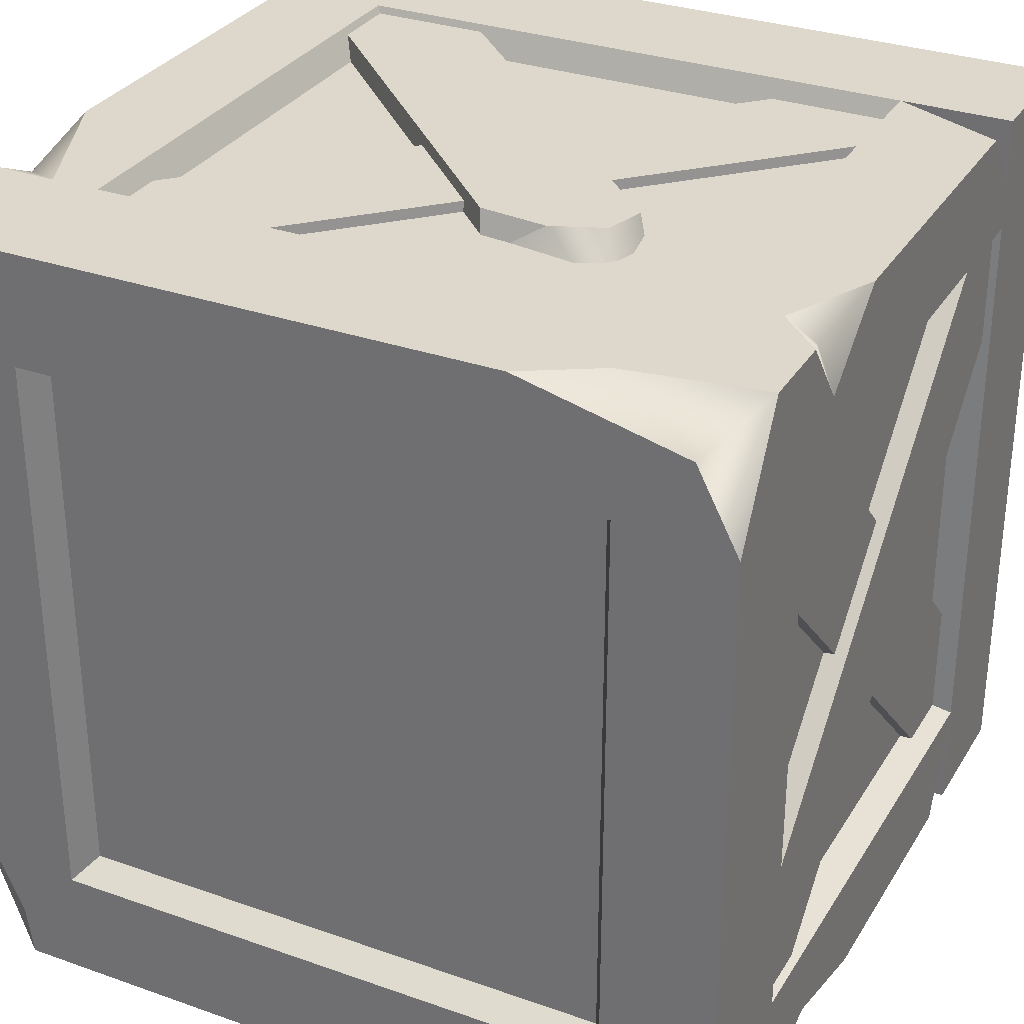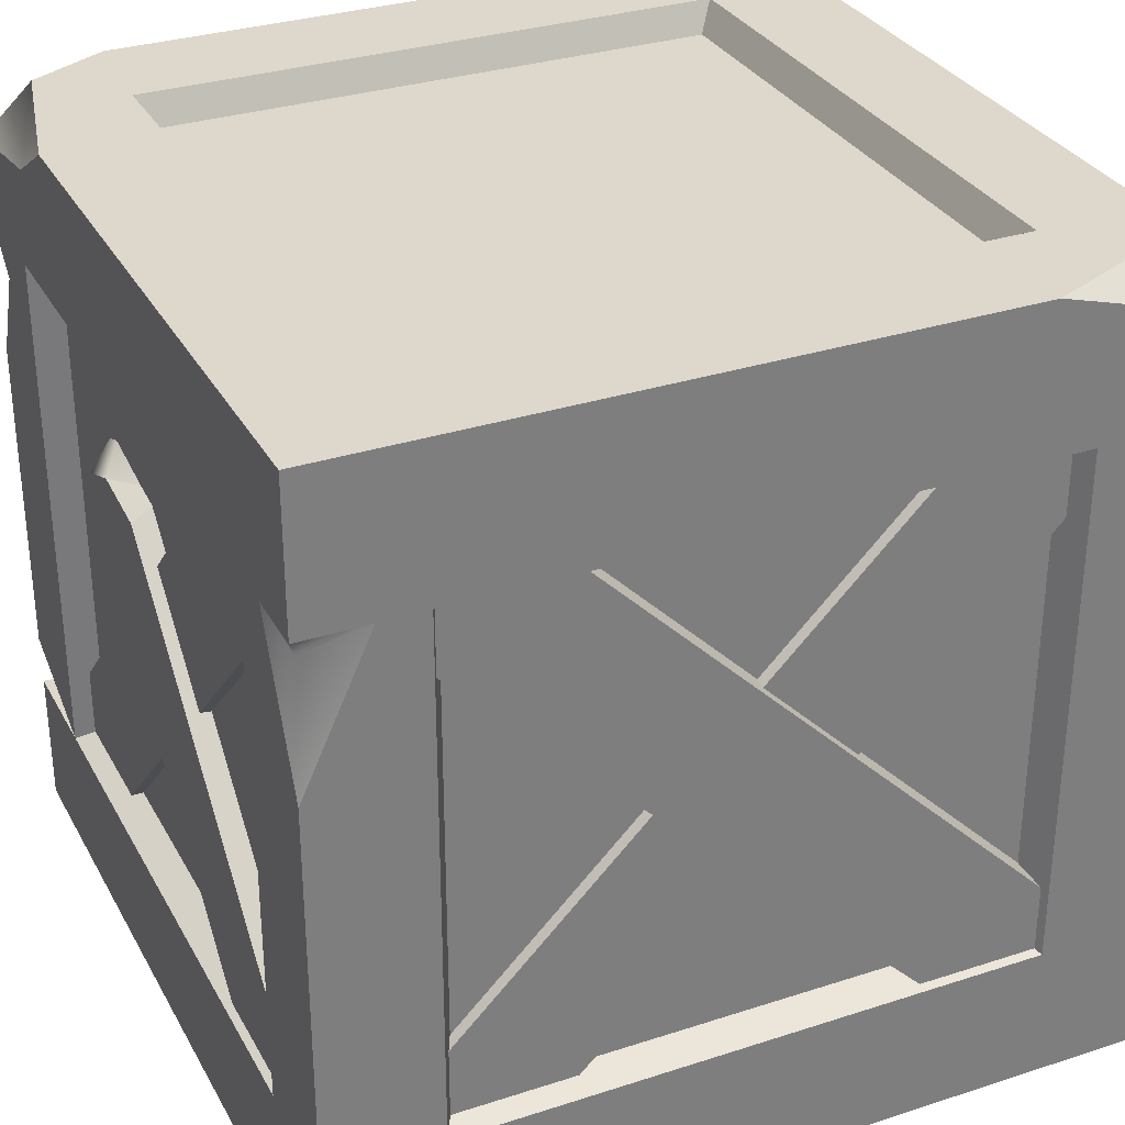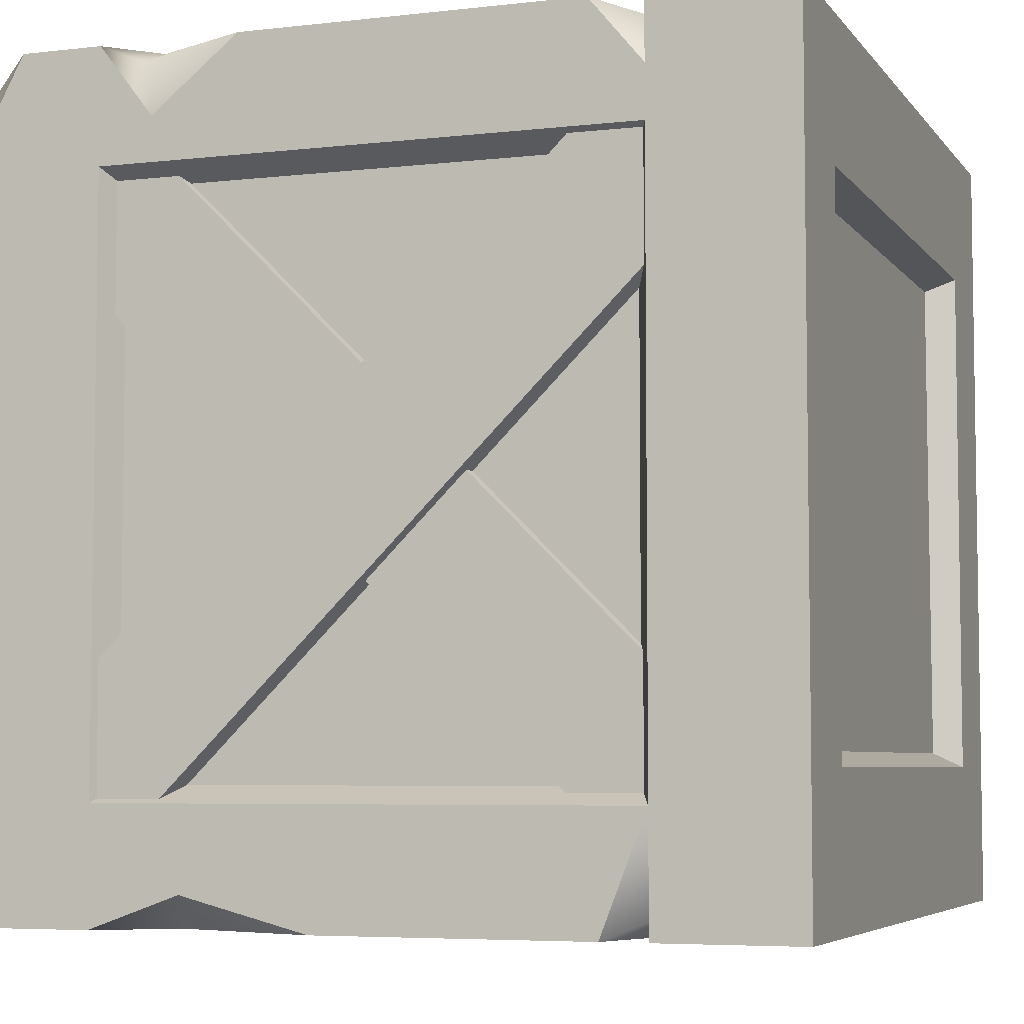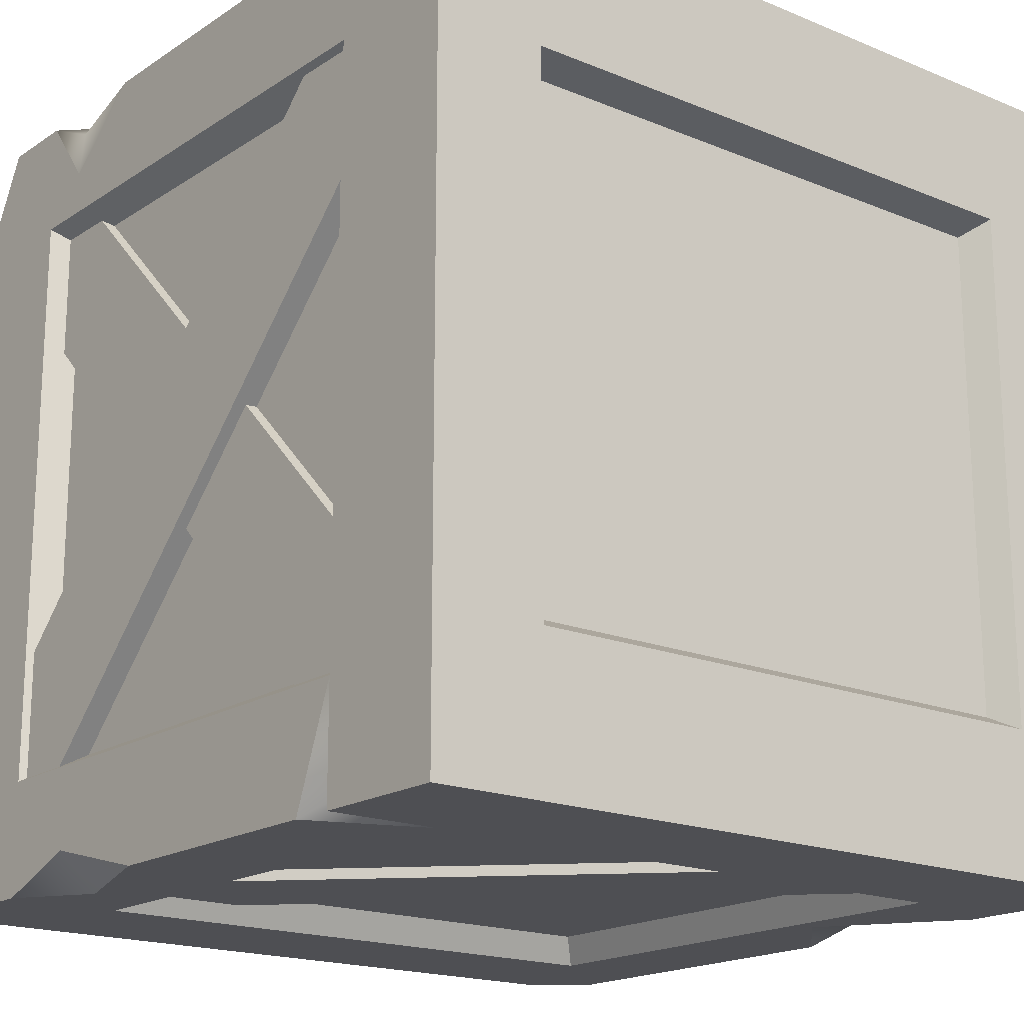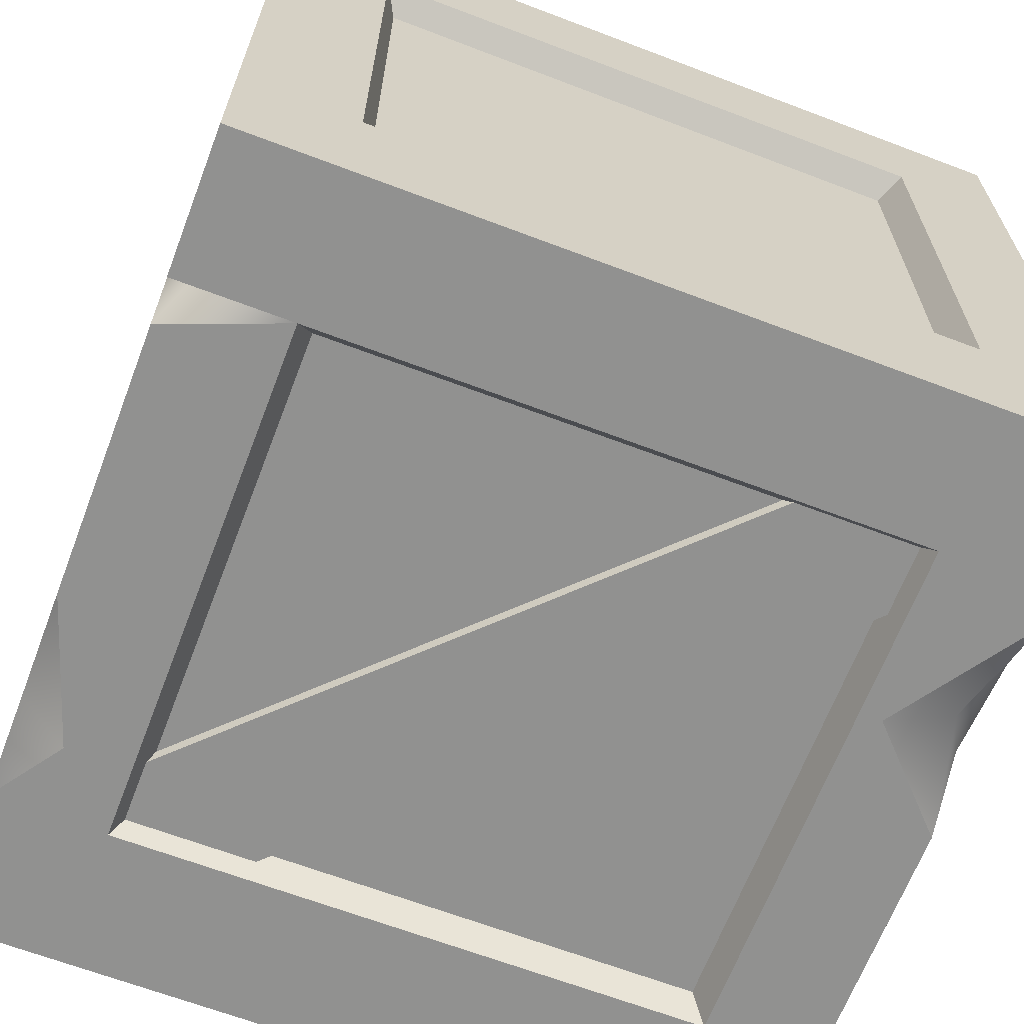
<metadata>
{"format":"obj","ext":"obj","renderer":"f3d","projection":"perspective","resolution":1024,"background":"white","views":[{"elev":31.3,"azim":-153.4,"up":"+Z"},{"elev":31.5,"azim":65.3,"up":"+Y"},{"elev":-5.5,"azim":-70.3,"up":"+Z"},{"elev":-18.1,"azim":-38.7,"up":"+Z"},{"elev":-65.9,"azim":-20.9,"up":"+Z"}]}
</metadata>
<code>
g f007v001_h
v -0.5 1 0.3505
v -0.4486 1 0.4498
v -0.5 0.9203 0.5
v 0.5 1 -0.2978
v 0.4388 1 -0.4388
v 0.5 0.9419 -0.5
v 0.4388 1 -0.4388
v 0.4305 1 -0.5
v 0.5 0.9419 -0.5
v -0.36 0.172 -0.5
v -0.4741 0.172 -0.4767
v -0.5 0.172 -0.5
v -0.4741 0.172 -0.4767
v -0.5 0.2265 -0.5
v -0.5 0.172 -0.36
v -0.5 0.172 -0.5
v -0.4741 0.172 -0.4767
v -0.5 0.172 -0.36
v -0.36 0.172 -0.5
v -0.5 0.2265 -0.5
v -0.4741 0.172 -0.4767
v -0.36 0.172 0.5
v -0.5 0.2361 0.5
v -0.5 0.6477 0.5
v -0.04914 0.676 0.4427
v -0.03714 0.654 0.4913
v -0.1243 0.6638 0.4913
v 0.4207 0.8204 0.5
v 0.5 1 0.5
v 0.5 0.8204 0.5
v 0.36 0.8204 0.5
v -0.2441 1 0.5
v -0.3337 0.9467 0.5
v 0.36 0.172 0.5
v 0.5 0.6387 0.5
v 0.5 0.172 0.5
v 0.5 0 0.5
v -0.5 0 0.5
v -0.36 0.172 0.5
v -0.5 0.08599 0.5
v -0.5 0.172 0.5
v -0.5 0.8204 0.5
v -0.5 0.9203 0.5
v -0.36 0.8204 0.5
v -0.4446 0.7659 0.5
v -0.5 0.6477 0.5
v -0.4486 1 0.4498
v -0.2441 1 0.5
v -0.3337 0.9467 0.5
v -0.5 0.9203 0.5
v -0.3402 0.1898 0.4644
v -0.3402 0.8025 0.4644
v 0.3402 0.8025 0.4644
v 0.3402 0.1898 0.4644
v 0.5 0.8204 0.5
v 0.5 1 0.5
v 0.5 0.8204 0.4166
v 0.5 0.8204 0.36
v 0.5 1 -0.2978
v 0.5 0.172 0.36
v 0.5 0.8204 -0.36
v 0.5 0.6387 0.5
v 0.5 0.9419 -0.5
v 0.5 0.172 0.5
v 0.5 0 0.5
v 0.5 0 -0.5
v 0.5 0.8204 -0.5
v 0.5 0.4962 -0.5
v 0.5 0.4118 -0.4445
v 0.5 0.172 -0.36
v 0.5 0.172 -0.5
v 0.5 0.2836 -0.4618
v 0.5 0.2154 -0.5
v 0.4644 0.1898 0.3402
v 0.4644 0.8025 0.3402
v 0.4644 0.8025 -0.3402
v 0.4644 0.1898 -0.3402
v -0.36 0.172 -0.5
v -0.5 0.172 -0.5
v -0.5 0 -0.5
v 0.5 0 -0.5
v 0.36 0.172 -0.5
v 0.5 0.172 -0.5
v 0.5 0.2154 -0.5
v 0.3876 0.3804 -0.5
v 0.36 0.8204 -0.5
v 0.5 0.8204 -0.5
v 0.5 0.4962 -0.5
v 0.5 0.9419 -0.5
v 0.4305 1 -0.5
v -0.36 0.8204 -0.5
v -0.5 1 -0.5
v -0.5 0.8204 -0.5
v -0.4386 0.7322 -0.5
v -0.36 0.172 -0.5
v -0.5 0.5538 -0.5
v -0.5 0.2265 -0.5
v 0.3402 0.1898 -0.4644
v 0.3402 0.8025 -0.4644
v -0.3402 0.8025 -0.4644
v -0.3402 0.1898 -0.4644
v -0.5 0.172 -0.36
v -0.5 0.2265 -0.5
v -0.5 0.5538 -0.5
v -0.5 0.7091 -0.4596
v -0.5 0.8204 -0.36
v -0.5 0.8204 -0.5
v -0.5 1 -0.5
v -0.5 1 0.3505
v -0.5 0.8204 0.36
v -0.5 0.9203 0.5
v -0.5 0.8204 0.5
v -0.5 0.7542 0.4137
v -0.5 0.172 0.36
v -0.5 0.6477 0.5
v -0.5 0.2361 0.5
v -0.5 0.172 0.4224
v -0.5 0.08599 0.5
v -0.5 0.172 0.5
v -0.5 0 0.5
v -0.5 0.172 -0.36
v -0.5 0 -0.5
v -0.5 0.172 -0.5
v -0.4644 0.1898 -0.3402
v -0.4644 0.8025 -0.3402
v -0.4644 0.8025 0.3402
v -0.4644 0.1898 0.3402
v -0.3402 0.9644 0.3402
v -0.3402 0.9644 -0.3402
v 0.3402 0.9644 -0.3402
v 0.3402 0.9644 0.3402
v 0.34 0.0371 0.3104
v 0.3404 0.0352 -0.3023
v -0.34 0.0337 -0.3028
v -0.3404 0.0352 0.31
v 0.4097 0.7929 0.477
v -0.2929 0.09029 0.477
v -0.4097 0.2071 0.477
v 0.2929 0.9097 0.477
v -0.4097 0.2071 0.477
v -0.4147 0.2121 0.4285
v 0.2879 0.9147 0.4285
v 0.2929 0.9097 0.477
v 0.4097 0.7929 0.477
v 0.4147 0.7879 0.4285
v -0.2879 0.0853 0.4285
v -0.2929 0.09029 0.477
v -0.4913 0.09029 0.2929
v -0.4913 0.7929 -0.4097
v -0.4913 0.9097 -0.2929
v -0.4913 0.2071 0.4097
v -0.4913 0.9097 -0.2929
v -0.4427 0.9147 -0.2879
v -0.4427 0.2121 0.4147
v -0.4913 0.2071 0.4097
v -0.4913 0.09029 0.2929
v -0.4427 0.0853 0.2879
v -0.4427 0.7879 -0.4147
v -0.4913 0.7929 -0.4097
v -0.477 0.7929 0.4097
v -0.477 0.09029 -0.2929
v -0.477 0.2071 -0.4097
v -0.477 0.9097 0.2929
v -0.477 0.2071 -0.4097
v -0.4285 0.2121 -0.4147
v -0.4285 0.9147 0.2879
v -0.477 0.9097 0.2929
v -0.477 0.7929 0.4097
v -0.4285 0.7879 0.4147
v -0.4285 0.0853 -0.2879
v -0.477 0.09029 -0.2929
v -0.4097 0.7929 -0.477
v 0.2929 0.09029 -0.477
v 0.4097 0.2071 -0.477
v -0.2929 0.9097 -0.477
v 0.4097 0.2071 -0.477
v 0.4147 0.2121 -0.4285
v -0.2879 0.9147 -0.4285
v -0.2929 0.9097 -0.477
v -0.4097 0.7929 -0.477
v -0.4147 0.7879 -0.4285
v 0.2879 0.0853 -0.4285
v 0.2929 0.09029 -0.477
v 0.4913 0.09029 -0.2929
v 0.4913 0.7929 0.4097
v 0.4913 0.9097 0.2929
v 0.4913 0.2071 -0.4097
v 0.4913 0.9097 0.2929
v 0.4427 0.9147 0.2879
v 0.4427 0.2121 -0.4147
v 0.4913 0.2071 -0.4097
v 0.4913 0.09029 -0.2929
v 0.4427 0.0853 -0.2879
v 0.4427 0.7879 0.4147
v 0.4913 0.7929 0.4097
v 0.477 0.7929 -0.4097
v 0.477 0.09029 0.2929
v 0.477 0.2071 0.4097
v 0.477 0.9097 -0.2929
v 0.477 0.2071 0.4097
v 0.4285 0.2121 0.4147
v 0.4285 0.9147 -0.2879
v 0.477 0.9097 -0.2929
v 0.477 0.7929 -0.4097
v 0.4285 0.7879 -0.4147
v 0.4285 0.0853 0.2879
v 0.477 0.09029 0.2929
v -0.5 0.2361 0.5
v -0.4746 0.172 0.4634
v -0.5 0.172 0.4224
v -0.36 0.172 0.5
v -0.4746 0.172 0.4634
v -0.5 0.172 0.5
v -0.5 0.172 0.4224
v -0.36 0.172 0.5
v -0.4386 0.7322 -0.5
v -0.5 0.8204 -0.5
v -0.5 0.7091 -0.4596
v -0.5 0.5538 -0.5
v -0.36 0.172 0.5
v -0.3402 0.1898 0.4644
v 0.3402 0.1898 0.4644
v 0.36 0.172 0.5
v 0.36 0.172 0.5
v 0.3402 0.1898 0.4644
v 0.3402 0.8025 0.4644
v 0.36 0.8204 0.5
v 0.36 0.8204 0.5
v 0.3402 0.8025 0.4644
v -0.3402 0.8025 0.4644
v -0.36 0.8204 0.5
v -0.36 0.8204 0.5
v -0.3402 0.8025 0.4644
v -0.3402 0.1898 0.4644
v -0.36 0.172 0.5
v 0.5 0.172 0.36
v 0.4644 0.1898 0.3402
v 0.4644 0.1898 -0.3402
v 0.5 0.172 -0.36
v 0.5 0.172 -0.36
v 0.4644 0.1898 -0.3402
v 0.4644 0.8025 -0.3402
v 0.5 0.8204 -0.36
v 0.5 0.8204 -0.36
v 0.4644 0.8025 -0.3402
v 0.4644 0.8025 0.3402
v 0.5 0.8204 0.36
v 0.5 0.8204 0.36
v 0.4644 0.8025 0.3402
v 0.4644 0.1898 0.3402
v 0.5 0.172 0.36
v 0.36 0.172 -0.5
v 0.3402 0.1898 -0.4644
v -0.3402 0.1898 -0.4644
v -0.36 0.172 -0.5
v -0.36 0.172 -0.5
v -0.3402 0.1898 -0.4644
v -0.3402 0.8025 -0.4644
v -0.36 0.8204 -0.5
v -0.36 0.8204 -0.5
v -0.3402 0.8025 -0.4644
v 0.3402 0.8025 -0.4644
v 0.36 0.8204 -0.5
v 0.36 0.8204 -0.5
v 0.3402 0.8025 -0.4644
v 0.3402 0.1898 -0.4644
v 0.36 0.172 -0.5
v -0.5 0.172 -0.36
v -0.4644 0.1898 -0.3402
v -0.4644 0.1898 0.3402
v -0.5 0.172 0.36
v -0.5 0.172 0.36
v -0.4644 0.1898 0.3402
v -0.4644 0.8025 0.3402
v -0.5 0.8204 0.36
v -0.5 0.8204 0.36
v -0.4644 0.8025 0.3402
v -0.4644 0.8025 -0.3402
v -0.5 0.8204 -0.36
v -0.5 0.8204 -0.36
v -0.4644 0.8025 -0.3402
v -0.4644 0.1898 -0.3402
v -0.5 0.172 -0.36
v -0.36 1 0.36
v -0.3402 0.9644 0.3402
v 0.3402 0.9644 0.3402
v 0.36 1 0.36
v 0.36 1 0.36
v 0.3402 0.9644 0.3402
v 0.3402 0.9644 -0.3402
v 0.36 1 -0.36
v 0.36 1 -0.36
v 0.3402 0.9644 -0.3402
v -0.3402 0.9644 -0.3402
v -0.36 1 -0.36
v -0.36 1 -0.36
v -0.3402 0.9644 -0.3402
v -0.3402 0.9644 0.3402
v -0.36 1 0.36
v 0.36 0 0.328
v 0.34 0.0371 0.3104
v -0.3404 0.0352 0.31
v -0.36 0 0.328
v -0.36 0 0.328
v -0.3404 0.0352 0.31
v -0.34 0.0337 -0.3028
v -0.36 0 -0.3204
v -0.36 0 -0.3204
v -0.34 0.0337 -0.3028
v 0.3404 0.0352 -0.3023
v 0.36 0 -0.3204
v 0.36 0 -0.3204
v 0.3404 0.0352 -0.3023
v 0.34 0.0371 0.3104
v 0.36 0 0.328
v -0.2034 0.5865 0.4913
v -0.2127 0.5859 0.4427
v -0.2266 0.6705 0.4427
v -0.1881 0.6382 0.4913
v -0.2002 0.7002 0.4427
v -0.1243 0.6638 0.4913
v -0.04914 0.676 0.4427
v -0.04914 0.676 0.4427
v 0.4147 0.2121 0.4427
v 0.4097 0.2071 0.4913
v -0.03714 0.654 0.4913
v 0.2929 0.09029 0.4913
v 0.2879 0.0853 0.4427
v -0.2127 0.5859 0.4427
v -0.2034 0.5865 0.4913
v 0.2929 0.09029 0.4913
v -0.2034 0.5865 0.4913
v 0.4097 0.2071 0.4913
v -0.1881 0.6382 0.4913
v -0.1243 0.6638 0.4913
v -0.03714 0.654 0.4913
v -0.4843 0.772 0.4805
v -0.5 0.8204 0.5
v -0.4446 0.7659 0.5
v -0.5 0.6477 0.5
v -0.5 0.7542 0.4137
v 0.4682 0.3558 -0.4789
v 0.5 0.4962 -0.5
v 0.3876 0.3804 -0.5
v 0.5 0.4118 -0.4445
v 0.5 0.2154 -0.5
v 0.5 0.2836 -0.4618
v 0.4305 1 -0.5
v 0.4388 1 -0.4388
v 0.36 1 -0.36
v 0.5 1 -0.2978
v -0.36 1 -0.36
v -0.5 1 -0.5
v 0.36 1 0.36
v 0.5 1 0.5
v -0.2441 1 0.5
v -0.36 1 0.36
v -0.5 1 0.3505
v -0.4486 1 0.4498
v 0.4207 0.8204 0.5
v 0.4741 0.7882 0.4862
v 0.5 0.6387 0.5
v 0.5 0.8204 0.5
v 0.5 0.8204 0.4166
v 0.5 0 0.5
v -0.36 0 0.328
v -0.5 0 0.5
v -0.5 0 -0.5
v 0.36 0 0.328
v -0.36 0 -0.3204
v 0.5 0 -0.5
v 0.36 0 -0.3204
g f007v001_h_0
f 3 2 1
f 6 5 4
f 9 8 7
f 12 11 10
f 15 14 13
f 18 17 16
f 21 20 19
f 24 23 22
f 27 26 25
f 30 29 28
f 28 29 31
f 31 29 32
f 33 31 32
f 28 31 34
f 35 28 34
f 36 35 34
f 37 36 34
f 37 34 38
f 34 39 38
f 39 40 38
f 39 41 40
f 33 42 31
f 43 42 33
f 42 44 31
f 45 44 42
f 44 45 39
f 45 46 39
f 49 48 47
f 50 49 47
f 53 52 51
f 54 53 51
f 57 56 55
f 57 58 56
f 58 59 56
f 57 60 58
f 61 59 58
f 57 62 60
f 61 63 59
f 60 62 64
f 60 64 65
f 66 60 65
f 67 63 61
f 68 67 61
f 69 68 61
f 70 60 66
f 69 61 70
f 66 71 70
f 72 69 70
f 71 73 70
f 73 72 70
f 76 75 74
f 77 76 74
f 80 79 78
f 80 78 81
f 78 82 81
f 82 83 81
f 82 84 83
f 84 82 85
f 82 86 85
f 86 87 85
f 87 88 85
f 86 89 87
f 86 90 89
f 86 91 90
f 90 91 92
f 93 92 91
f 94 93 91
f 94 91 95
f 96 94 95
f 97 96 95
f 100 99 98
f 101 100 98
f 104 103 102
f 105 104 102
f 105 102 106
f 106 107 105
f 106 108 107
f 106 109 108
f 109 106 110
f 109 110 111
f 111 110 112
f 112 110 113
f 114 113 110
f 115 113 114
f 116 115 114
f 117 116 114
f 118 117 114
f 118 119 117
f 120 118 114
f 120 114 121
f 122 120 121
f 121 123 122
f 126 125 124
f 127 126 124
f 130 129 128
f 131 130 128
f 134 133 132
f 135 134 132
f 138 137 136
f 139 138 136
f 142 141 140
f 143 142 140
f 146 145 144
f 147 146 144
f 150 149 148
f 151 150 148
f 154 153 152
f 155 154 152
f 158 157 156
f 159 158 156
f 162 161 160
f 163 162 160
f 166 165 164
f 167 166 164
f 170 169 168
f 171 170 168
f 174 173 172
f 175 174 172
f 178 177 176
f 179 178 176
f 182 181 180
f 183 182 180
f 186 185 184
f 187 186 184
f 190 189 188
f 191 190 188
f 194 193 192
f 195 194 192
f 198 197 196
f 199 198 196
f 202 201 200
f 203 202 200
f 206 205 204
f 207 206 204
f 210 209 208
f 211 208 209
f 214 213 212
f 215 212 213
f 218 217 216
f 219 218 216
f 222 221 220
f 223 222 220
f 226 225 224
f 227 226 224
f 230 229 228
f 231 230 228
f 234 233 232
f 235 234 232
f 238 237 236
f 239 238 236
f 242 241 240
f 243 242 240
f 246 245 244
f 247 246 244
f 250 249 248
f 251 250 248
f 254 253 252
f 255 254 252
f 258 257 256
f 259 258 256
f 262 261 260
f 263 262 260
f 266 265 264
f 267 266 264
f 270 269 268
f 271 270 268
f 274 273 272
f 275 274 272
f 278 277 276
f 279 278 276
f 282 281 280
f 283 282 280
f 286 285 284
f 287 286 284
f 290 289 288
f 291 290 288
f 294 293 292
f 295 294 292
f 298 297 296
f 299 298 296
f 302 301 300
f 303 302 300
f 306 305 304
f 307 306 304
f 310 309 308
f 311 310 308
f 314 313 312
f 315 314 312
f 318 317 316
f 319 318 316
f 319 320 318
f 320 319 321
f 320 321 322
f 325 324 323
f 326 325 323
f 329 328 327
f 330 329 327
f 333 332 331
f 333 334 332
f 333 335 334
f 336 335 333
f 339 338 337
f 339 337 340
f 338 341 337
f 341 340 337
f 344 343 342
f 342 343 345
f 344 342 346
f 347 342 345
f 346 342 347
f 350 349 348
f 351 349 350
f 350 348 352
f 348 353 352
f 351 350 354
f 355 351 354
f 356 355 354
f 357 352 353
f 356 354 357
f 358 357 353
f 356 357 359
f 358 359 357
f 362 361 360
f 361 363 360
f 364 361 362
f 364 363 361
f 367 366 365
f 367 368 366
f 366 369 365
f 368 370 366
f 365 369 371
f 370 368 372
f 369 372 371
f 368 371 372

</code>
